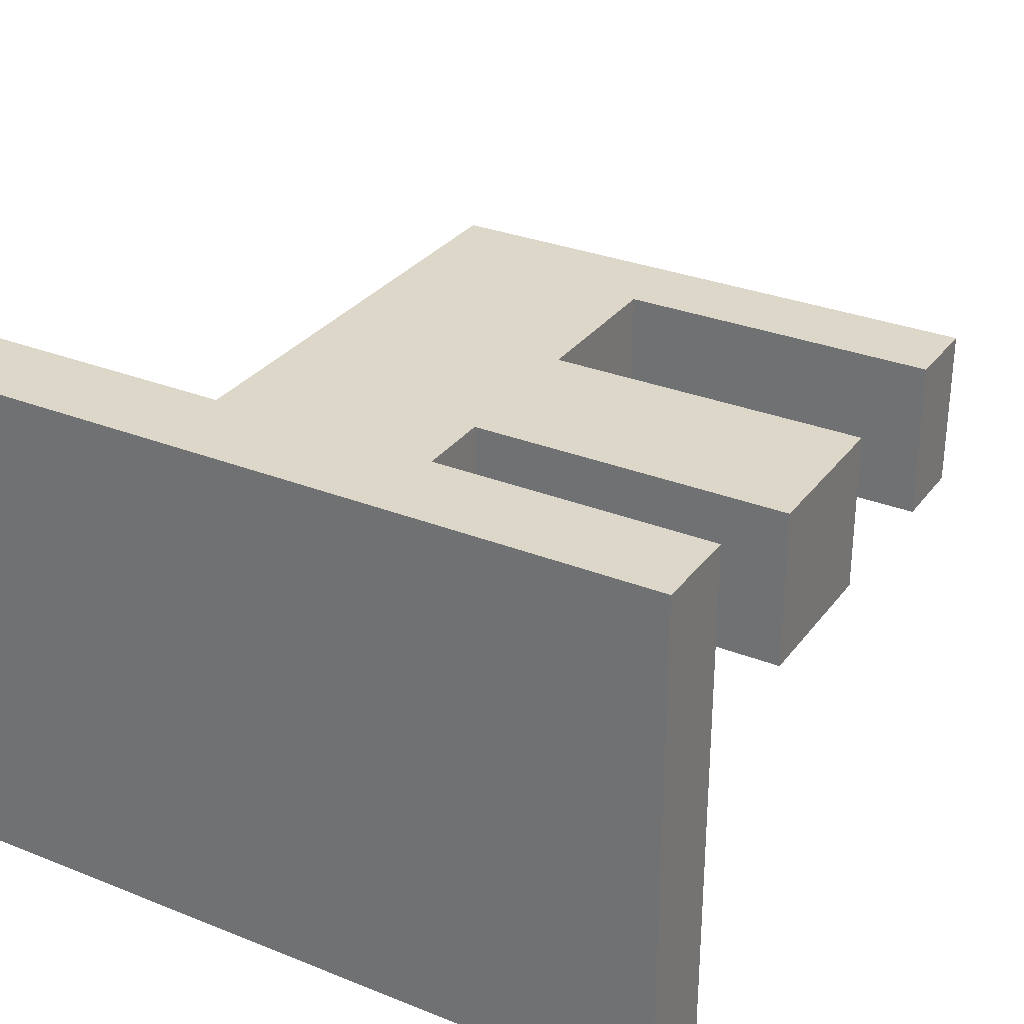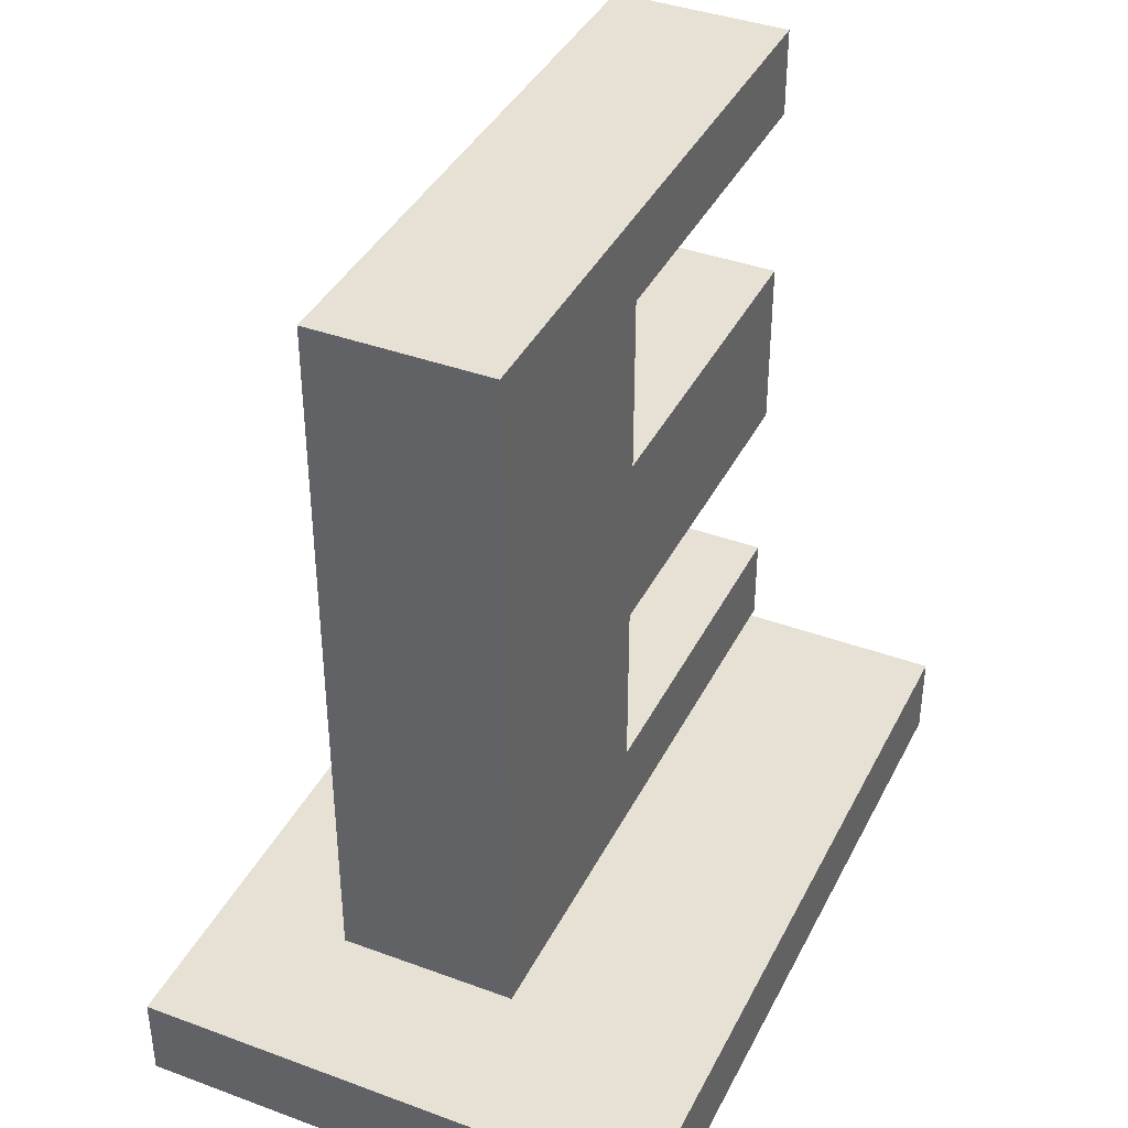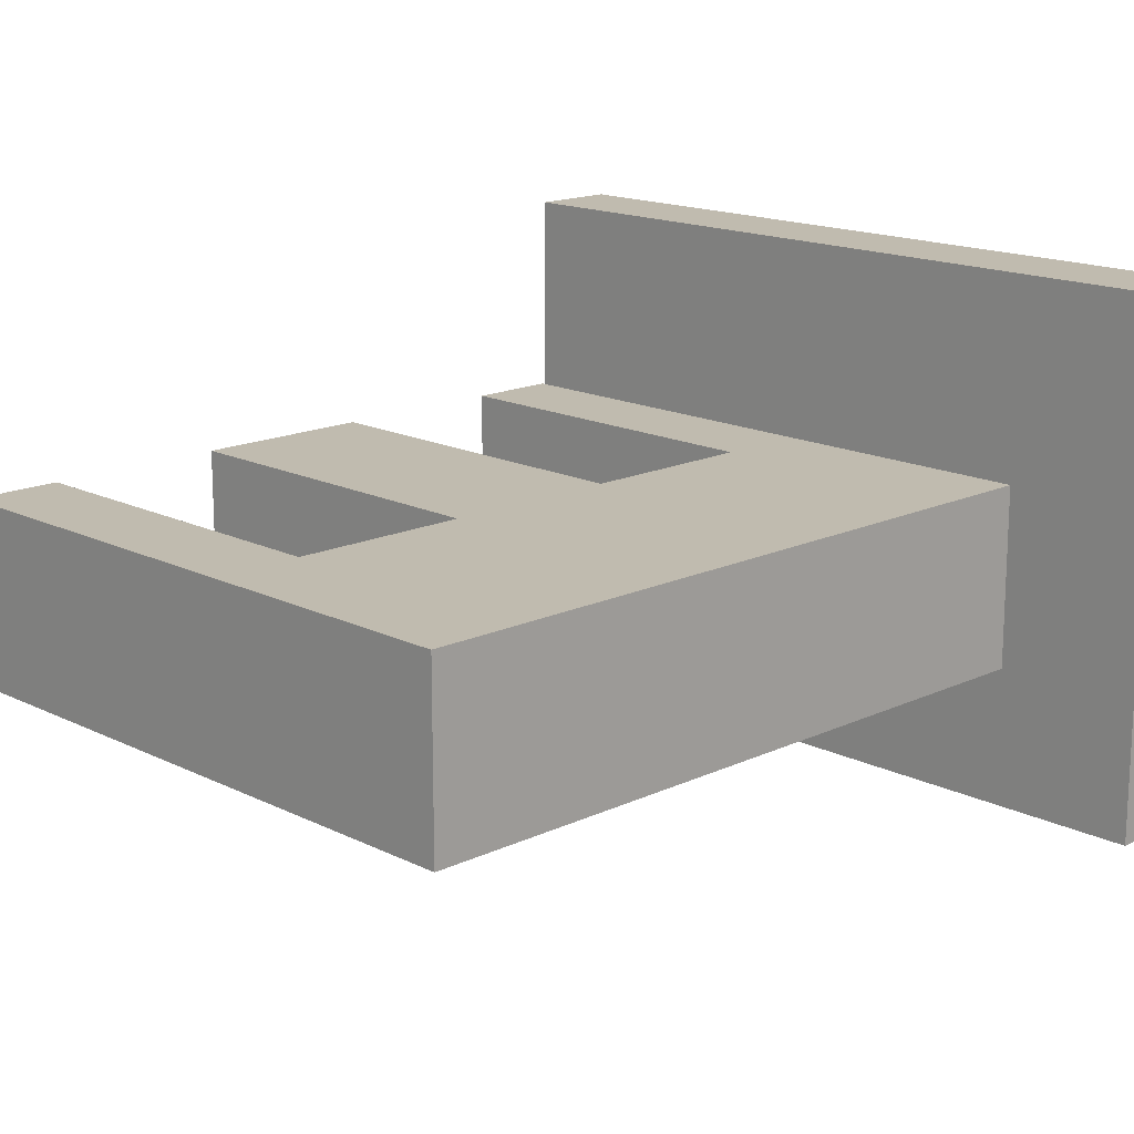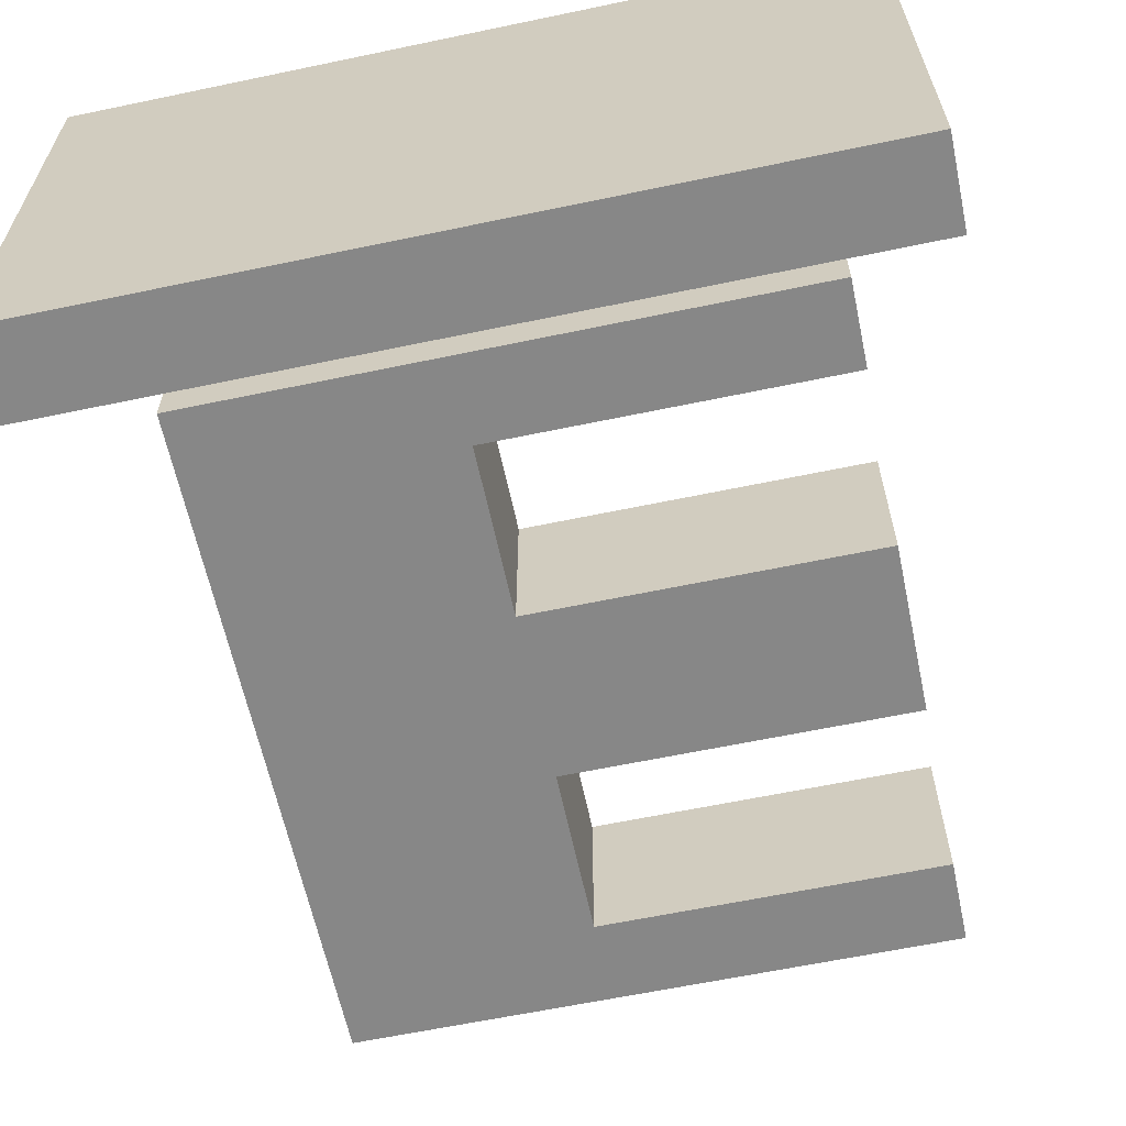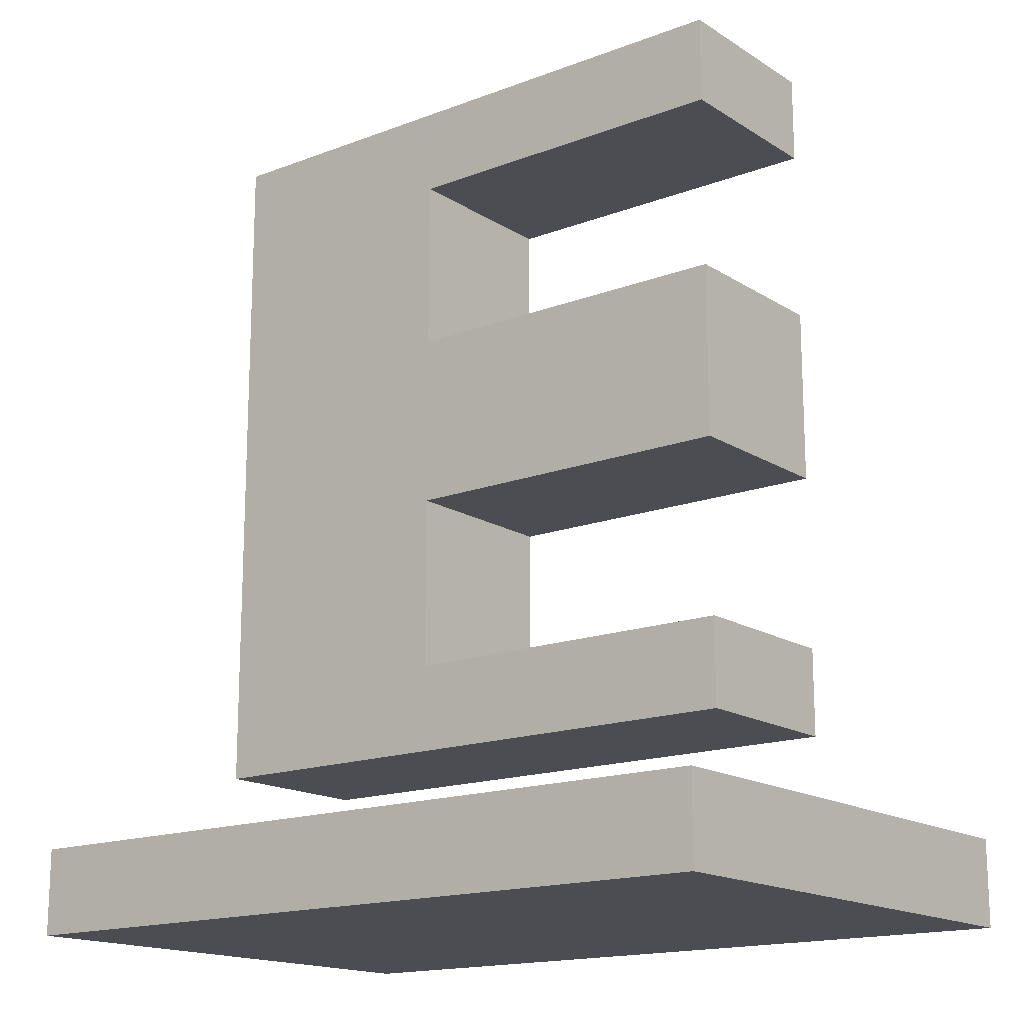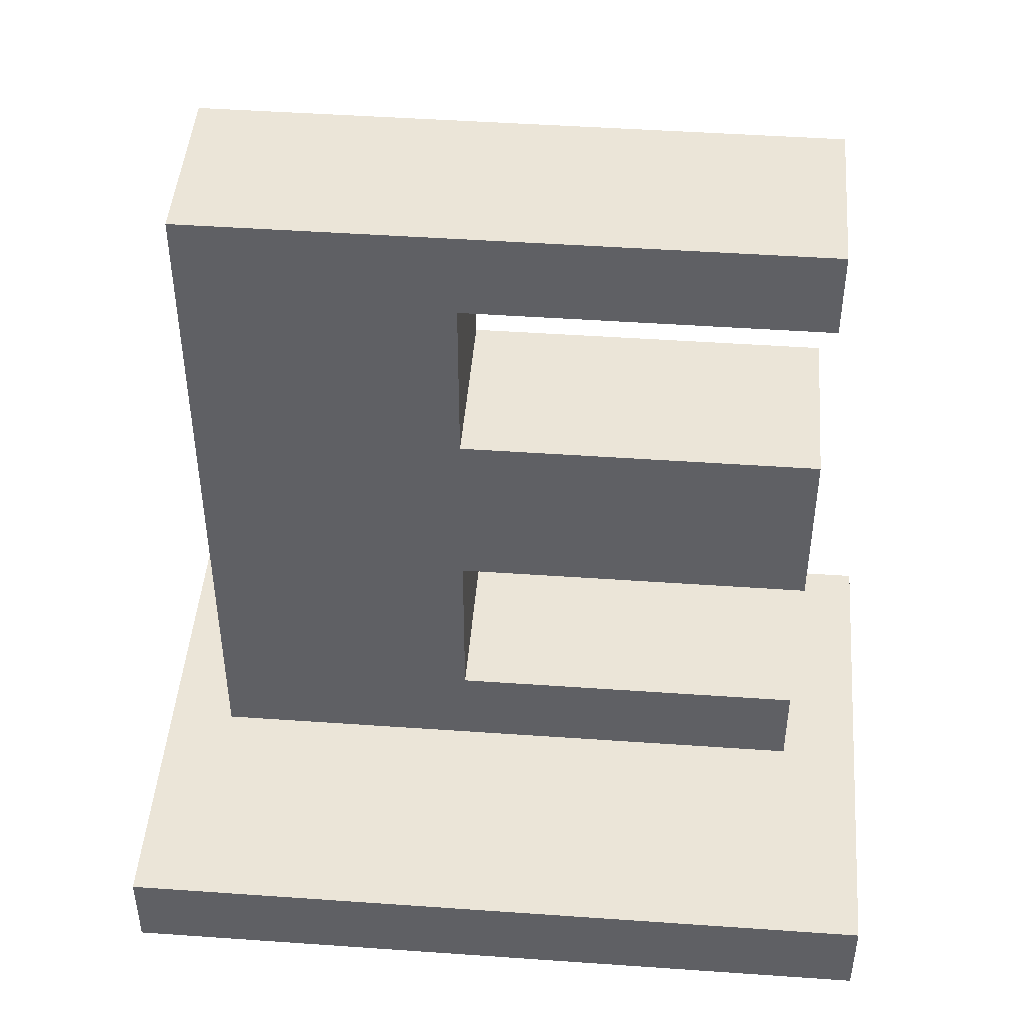
<metadata>
{"format":"obj","ext":"obj","renderer":"f3d","projection":"perspective","resolution":1024,"background":"white","views":[{"elev":30.3,"azim":30.0,"up":"+Z"},{"elev":39.3,"azim":-65.3,"up":"+Y"},{"elev":16.0,"azim":-134.3,"up":"+Z"},{"elev":-62.3,"azim":12.0,"up":"+Z"},{"elev":-16.3,"azim":38.0,"up":"+Y"},{"elev":45.9,"azim":4.6,"up":"+Y"}]}
</metadata>
<code>
o e
v 2.9 3.1 -5.5
v 2.9 3.2 -5.5
v 2.9 3.1 -4.9
v 2.9 3.2 -4.9
v 3 3.3 -5.3
v 3 4.1 -5.3
v 3 3.3 -5.1
v 3 4.1 -5.1
v 3.3 3.4 -5.3
v 3.3 3.6 -5.3
v 3.3 3.8 -5.3
v 3.3 4 -5.3
v 3.3 3.4 -5.1
v 3.3 3.6 -5.1
v 3.3 3.8 -5.1
v 3.3 4 -5.1
v 3.7 3.3 -5.3
v 3.7 3.4 -5.3
v 3.7 3.6 -5.3
v 3.7 3.8 -5.3
v 3.7 4 -5.3
v 3.7 4.1 -5.3
v 3.7 3.3 -5.1
v 3.7 3.4 -5.1
v 3.7 3.6 -5.1
v 3.7 3.8 -5.1
v 3.7 4 -5.1
v 3.7 4.1 -5.1
v 3.8 3.1 -5.5
v 3.8 3.2 -5.5
v 3.8 3.1 -4.9
v 3.8 3.2 -4.9
v 2.9 3.1 -5.5
v 2.9 3.1 -4.9
v 3.8 3.1 -5.5
v 3.8 3.1 -4.9
v 3 3.3 -5.3
v 3 3.3 -5.1
v 3.7 3.3 -5.3
v 3.7 3.3 -5.1
v 3.3 3.6 -5.3
v 3.3 3.6 -5.1
v 3.7 3.6 -5.3
v 3.7 3.6 -5.1
v 3.3 4 -5.3
v 3.3 4 -5.1
v 3.7 4 -5.3
v 3.7 4 -5.1
v 2.9 3.2 -5.5
v 2.9 3.2 -4.9
v 3.8 3.2 -5.5
v 3.8 3.2 -4.9
v 3.3 3.4 -5.3
v 3.3 3.4 -5.1
v 3.7 3.4 -5.3
v 3.7 3.4 -5.1
v 3.3 3.8 -5.3
v 3.3 3.8 -5.1
v 3.7 3.8 -5.3
v 3.7 3.8 -5.1
v 3 4.1 -5.3
v 3 4.1 -5.1
v 3.7 4.1 -5.3
v 3.7 4.1 -5.1
v 2.9 3.1 -5.5
v 3.8 3.1 -5.5
v 2.9 3.2 -5.5
v 3.8 3.2 -5.5
v 3 3.3 -5.3
v 3.7 3.3 -5.3
v 3.3 3.4 -5.3
v 3.7 3.4 -5.3
v 3.3 3.6 -5.3
v 3.7 3.6 -5.3
v 3.3 3.8 -5.3
v 3.7 3.8 -5.3
v 3.3 4 -5.3
v 3.7 4 -5.3
v 3 4.1 -5.3
v 3.7 4.1 -5.3
v 3 3.3 -5.1
v 3.7 3.3 -5.1
v 3.3 3.4 -5.1
v 3.7 3.4 -5.1
v 3.3 3.6 -5.1
v 3.7 3.6 -5.1
v 3.3 3.8 -5.1
v 3.7 3.8 -5.1
v 3.3 4 -5.1
v 3.7 4 -5.1
v 3 4.1 -5.1
v 3.7 4.1 -5.1
v 2.9 3.1 -4.9
v 3.8 3.1 -4.9
v 2.9 3.2 -4.9
v 3.8 3.2 -4.9
f 3 2 1
f 4 2 3
f 7 6 5
f 8 6 7
f 9 10 13
f 13 10 14
f 11 12 15
f 15 12 16
f 17 18 23
f 23 18 24
f 19 20 25
f 25 20 26
f 21 22 27
f 27 22 28
f 29 30 31
f 31 30 32
f 35 34 33
f 36 34 35
f 39 38 37
f 40 38 39
f 43 42 41
f 44 42 43
f 47 46 45
f 48 46 47
f 49 50 51
f 51 50 52
f 53 54 55
f 55 54 56
f 57 58 59
f 59 58 60
f 61 62 63
f 63 62 64
f 67 66 65
f 68 66 67
f 71 70 69
f 72 70 71
f 73 71 69
f 75 73 69
f 75 74 73
f 76 74 75
f 77 75 69
f 79 77 69
f 79 78 77
f 80 78 79
f 81 82 83
f 83 82 84
f 81 83 85
f 81 85 87
f 85 86 87
f 87 86 88
f 81 87 89
f 81 89 91
f 89 90 91
f 91 90 92
f 93 94 95
f 95 94 96

</code>
